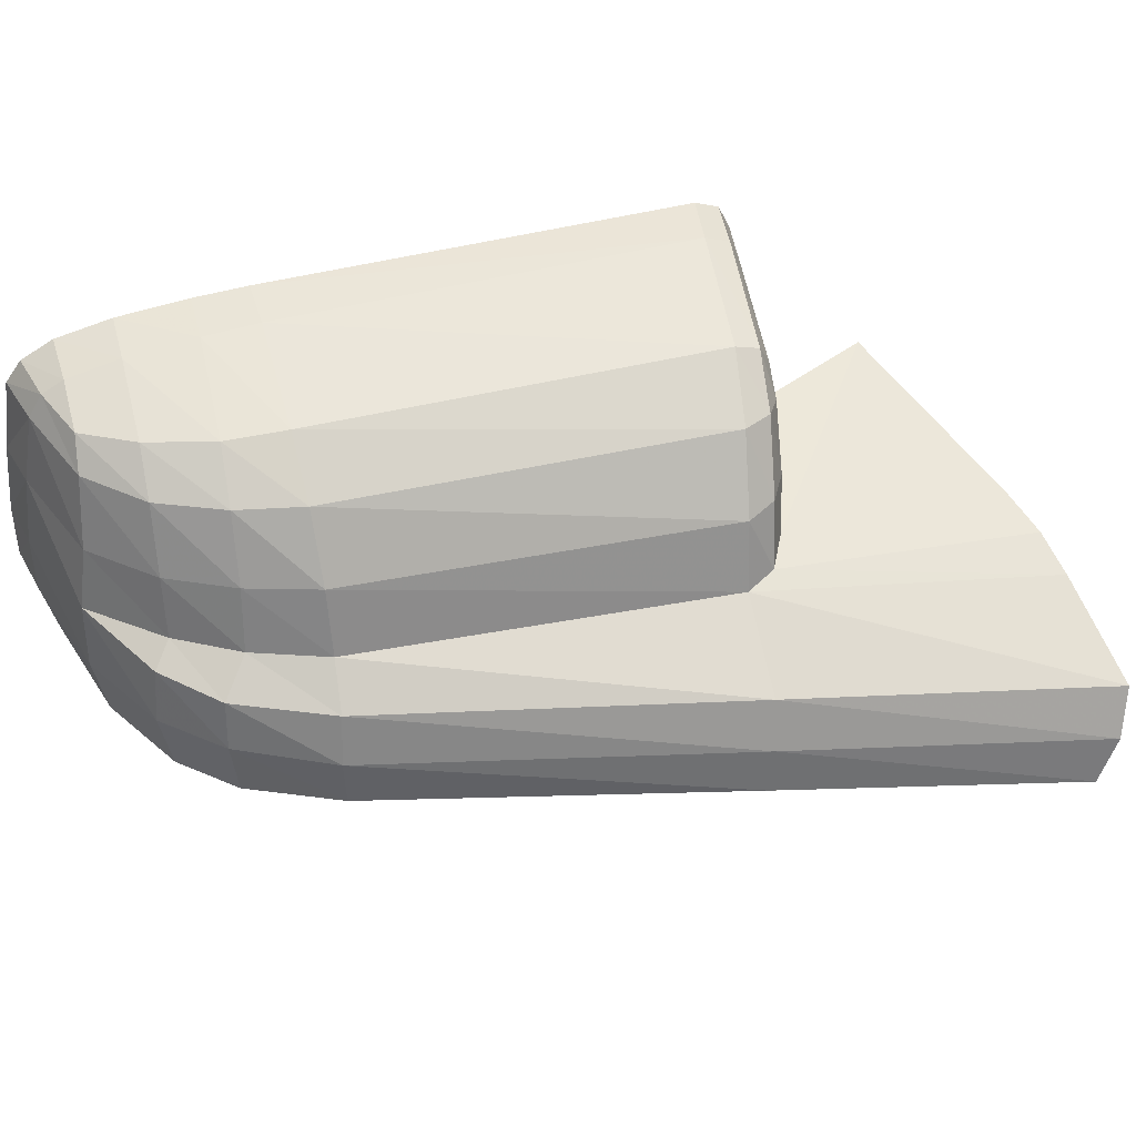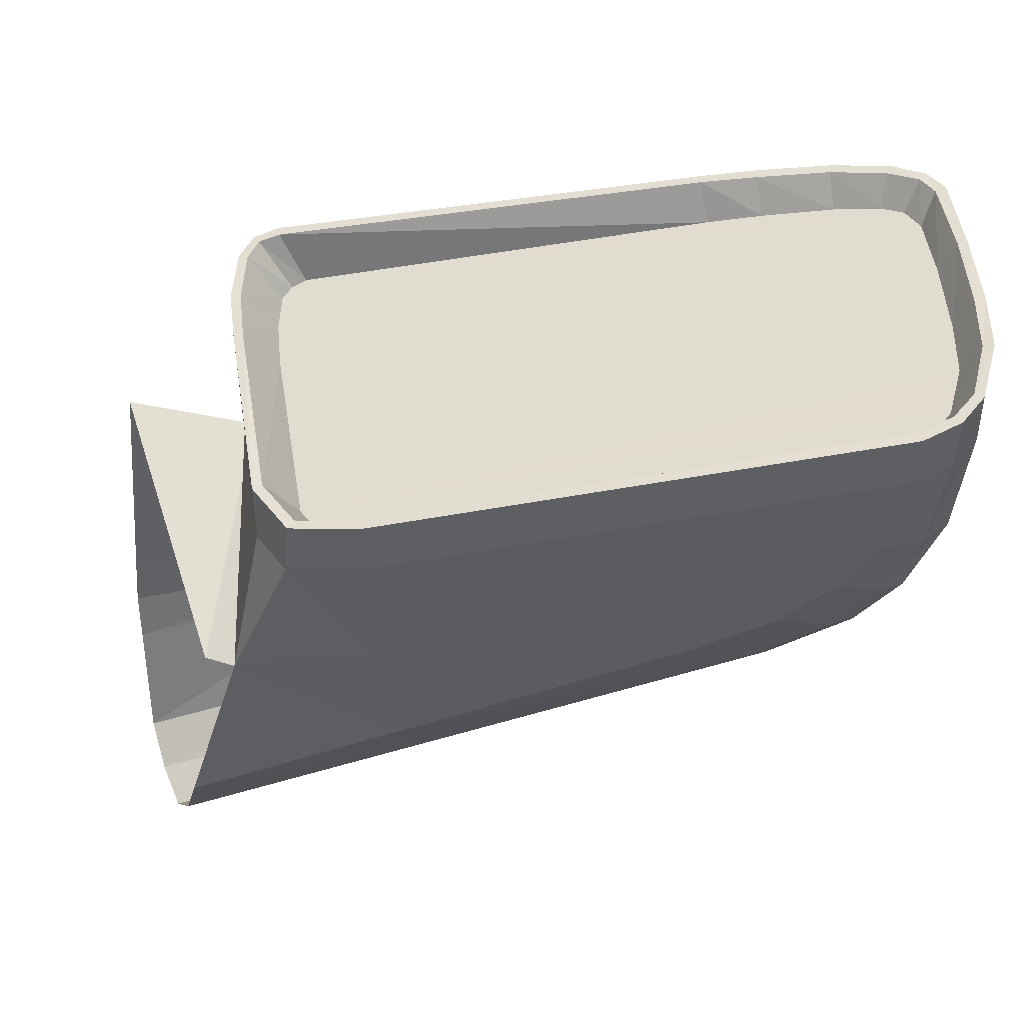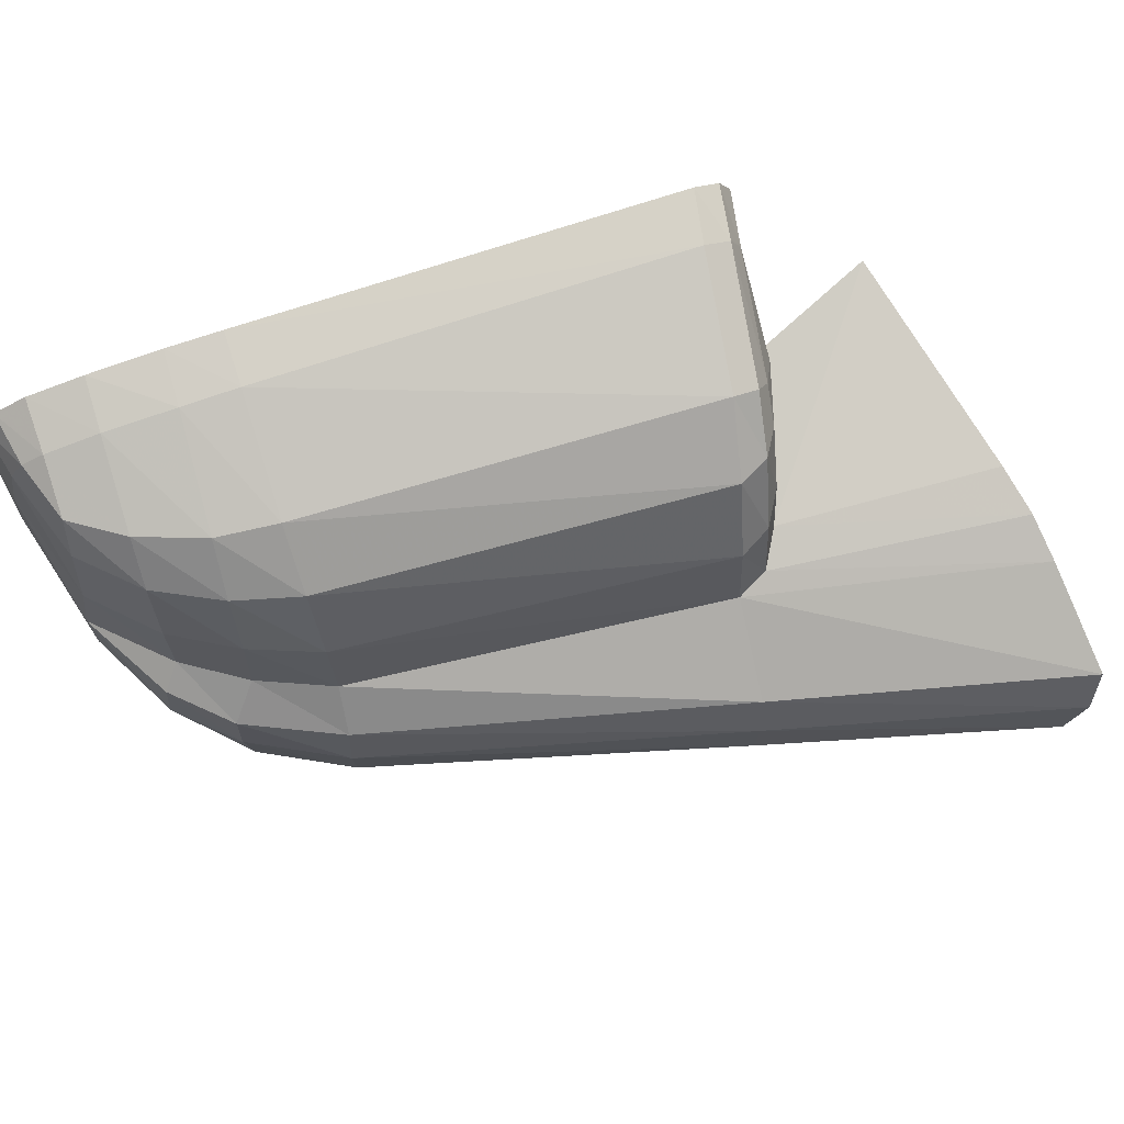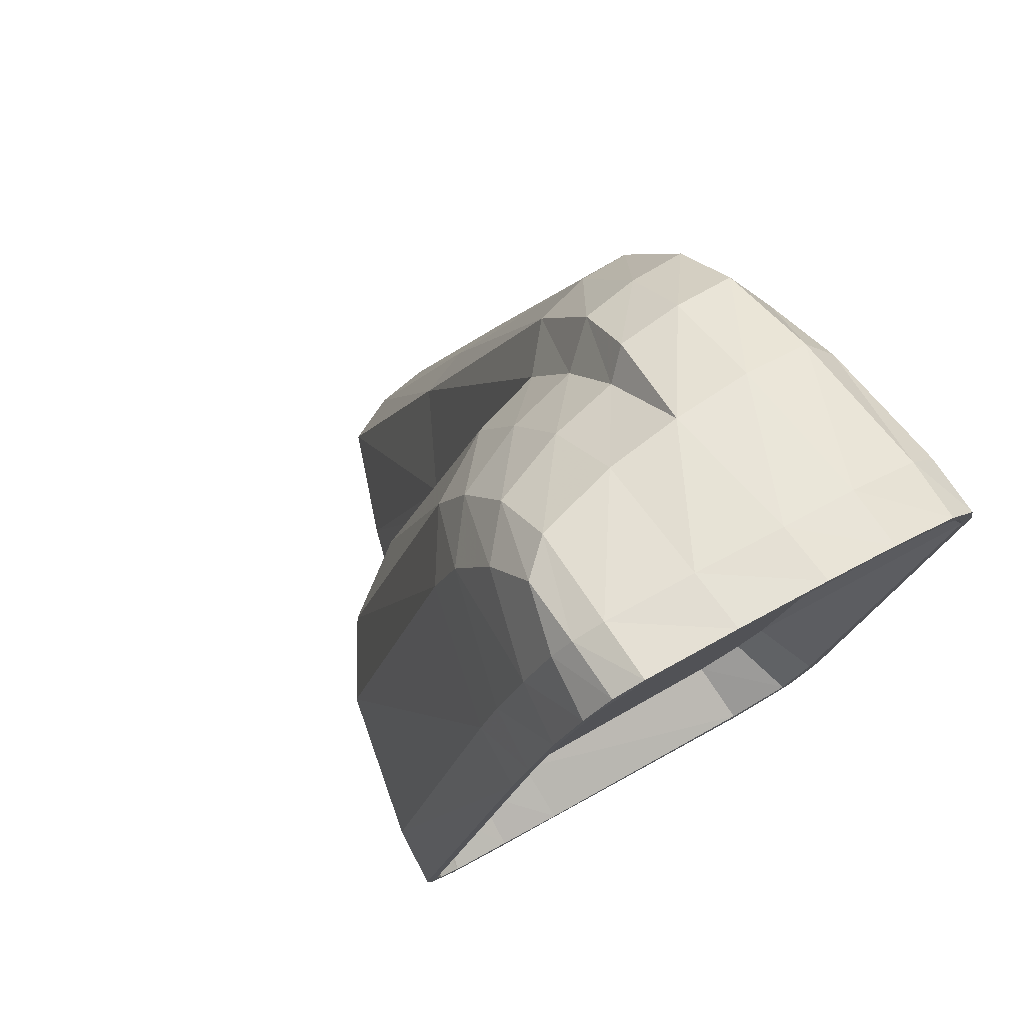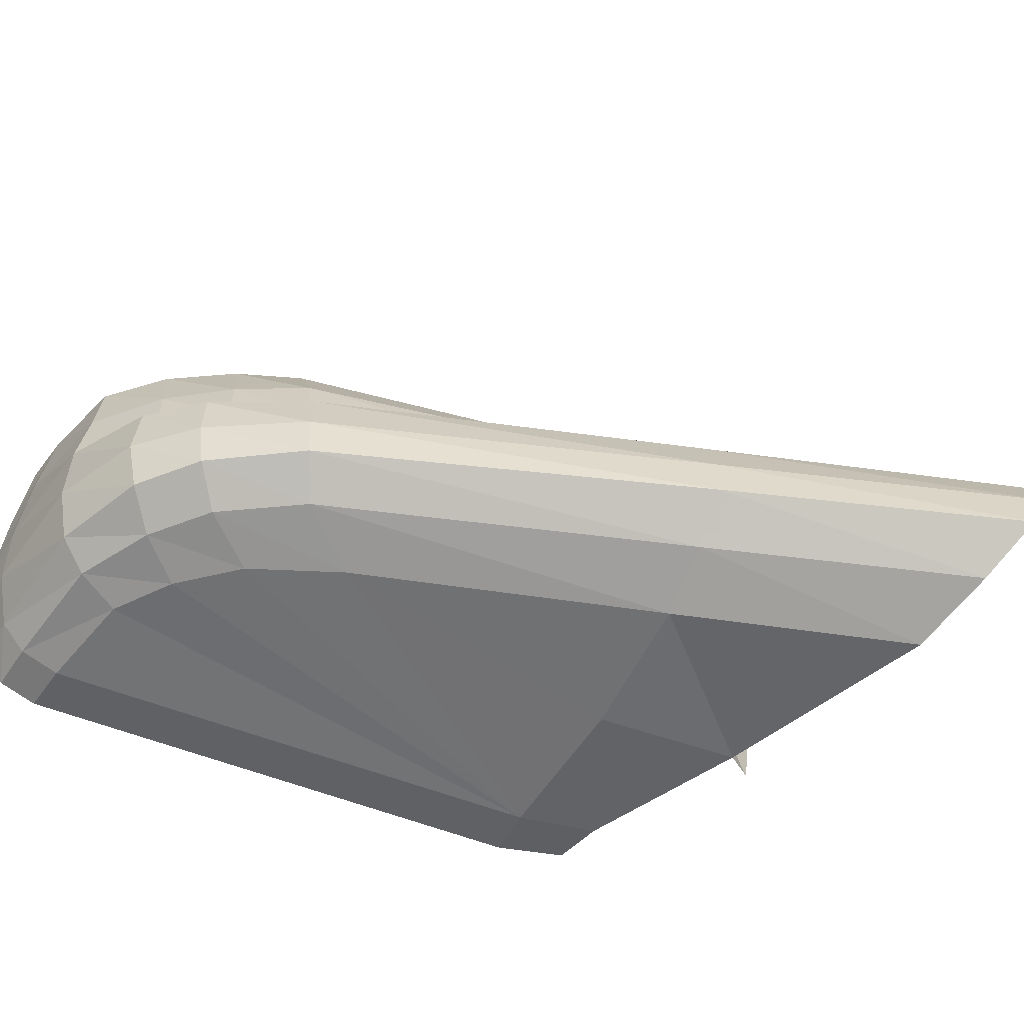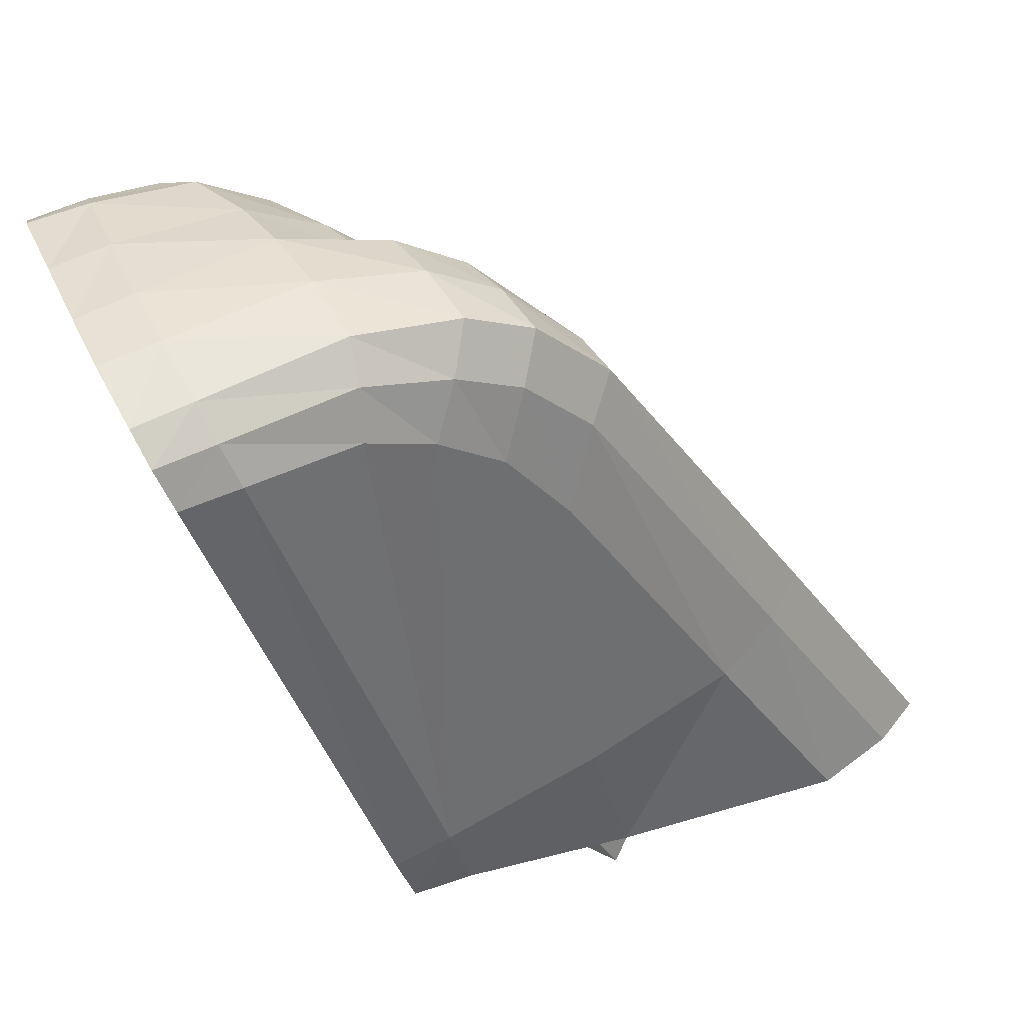
<metadata>
{"format":"obj","ext":"obj","renderer":"f3d","projection":"perspective","resolution":1024,"background":"white","views":[{"elev":42.4,"azim":55.0,"up":"+Y"},{"elev":-37.7,"azim":-97.7,"up":"+Y"},{"elev":75.4,"azim":54.1,"up":"+Y"},{"elev":56.4,"azim":-124.5,"up":"+Z"},{"elev":-51.1,"azim":51.0,"up":"+Y"},{"elev":42.7,"azim":-27.4,"up":"+Z"}]}
</metadata>
<code>
v 0.05625 0.06871 0.1848
v 0.05768 0.06991 0.1812
v 0.0567 0.06934 0.1837
v 0.05911 0.07031 0.1774
v 0.06026 0.07054 0.1745
v 0.05842 0.07186 0.1738
v 0.05745 0.07168 0.1768
v 0.05848 0.07243 0.1738
v 0.05745 0.07226 0.1769
v 0.06146 0.0722 0.1748
v 0.06043 0.07197 0.178
v 0.06804 0.07037 0.177
v 0.06656 0.07014 0.1804
v 0.07131 0.06796 0.1781
v 0.06913 0.06785 0.1815
v 0.07343 0.06412 0.1787
v 0.07068 0.06395 0.1821
v 0.07446 0.06029 0.179
v 0.07142 0.06023 0.1827
v 0.07658 0.05822 0.18
v 0.07251 0.05851 0.1847
v 0.07715 0.0553 0.1805
v 0.07286 0.05553 0.1849
v 0.07727 0.05261 0.1805
v 0.07308 0.0525 0.1847
v 0.07543 0.05095 0.1789
v 0.07165 0.05089 0.1828
v 0.0736 0.04975 0.175
v 0.07016 0.04992 0.1795
v 0.06587 0.04809 0.1564
v 0.07475 0.04854 0.1576
v 0.08299 0.049 0.1597
v 0.08683 0.05038 0.1608
v 0.08941 0.05238 0.1615
v 0.08924 0.05507 0.1611
v 0.08832 0.05788 0.1605
v 0.08328 0.06075 0.1586
v 0.08219 0.06464 0.1579
v 0.07973 0.06859 0.1565
v 0.07623 0.071 0.1546
v 0.06919 0.07266 0.1513
v 0.06638 0.07283 0.1499
v 0.06627 0.0722 0.15
v 0.06873 0.07105 0.1518
v 0.06902 0.07065 0.151
v 0.0559 0.06739 0.1856
v 0.05447 0.06962 0.1853
v 0.05418 0.06848 0.186
v 0.05441 0.07008 0.1857
v 0.05401 0.06871 0.1866
v 0.05756 0.06997 0.1861
v 0.05722 0.06853 0.1868
v 0.06249 0.06808 0.1867
v 0.06117 0.06974 0.186
v 0.05802 0.07071 0.1849
v 0.06398 0.06991 0.1837
v 0.05905 0.07146 0.1819
v 0.05504 0.07111 0.184
v 0.05613 0.07186 0.1809
v 0.0551 0.07054 0.1837
v 0.05613 0.07128 0.1808
v 0.06615 0.06779 0.1845
v 0.06747 0.06384 0.1851
v 0.06816 0.06023 0.1854
v 0.06896 0.05914 0.1868
v 0.06907 0.05582 0.1872
v 0.06936 0.0525 0.1866
v 0.06804 0.05089 0.1847
v 0.06667 0.04998 0.182
v 0.063 0.05003 0.1835
v 0.06335 0.05095 0.1859
v 0.06369 0.05255 0.1876
v 0.06352 0.05616 0.1883
v 0.06341 0.06017 0.1881
v 0.06329 0.06389 0.1874
v 0.0567 0.06412 0.1875
v 0.05625 0.05966 0.1878
v 0.05607 0.05593 0.1878
v 0.05613 0.05233 0.1869
v 0.05642 0.05072 0.1855
v 0.05705 0.04975 0.1835
v 0.06283 0.04832 0.1556
v 0.05395 0.04998 0.1831
v 0.06289 0.04889 0.1557
v 0.05401 0.05055 0.183
v 0.06587 0.05015 0.1567
v 0.05596 0.05158 0.1833
v 0.06701 0.05066 0.1538
v 0.0555 0.05221 0.1846
v 0.05527 0.05319 0.1853
v 0.06759 0.05278 0.1525
v 0.05516 0.05611 0.1862
v 0.06885 0.06441 0.1507
v 0.05527 0.05931 0.1862
v 0.06913 0.0675 0.1504
v 0.05556 0.06378 0.186
v 0.06919 0.06985 0.1505
v 0.06673 0.0706 0.1483
v 0.06661 0.0718 0.1489
v 0.0669 0.07071 0.1478
v 0.06678 0.07226 0.1485
v 0.06976 0.07048 0.1492
v 0.06965 0.07209 0.1499
v 0.07623 0.06899 0.1522
v 0.07658 0.07048 0.1532
v 0.07807 0.0679 0.153
v 0.07938 0.06848 0.1545
v 0.08024 0.06475 0.1542
v 0.08179 0.06481 0.1559
v 0.08133 0.06166 0.1549
v 0.08299 0.06115 0.1567
v 0.08901 0.0612 0.1429
v 0.08597 0.06183 0.1427
v 0.0724 0.06349 0.1422
v 0.07314 0.06327 0.1494
v 0.07469 0.06613 0.1506
v 0.06965 0.06716 0.1488
v 0.06678 0.06739 0.1475
v 0.06661 0.06739 0.1481
v 0.06627 0.06412 0.1485
v 0.06489 0.05227 0.1503
v 0.06409 0.04946 0.1521
v 0.06415 0.04895 0.1518
v 0.0673 0.0486 0.1519
v 0.07709 0.04872 0.1495
v 0.09044 0.04843 0.1476
v 0.09537 0.04998 0.1472
v 0.09886 0.05215 0.1465
v 0.09897 0.0549 0.1453
v 0.09806 0.0576 0.1443
v 0.0917 0.06029 0.1433
v 0.0681 0.05124 0.1502
v 0.06942 0.06384 0.1489
v 0.07646 0.04872 0.1479
v 0.06644 0.06407 0.1479
v 0.06501 0.05204 0.1498
v 0.05373 0.06407 0.1866
v 0.05355 0.06412 0.1871
v 0.05315 0.0596 0.1874
v 0.05292 0.05605 0.1874
v 0.05304 0.0525 0.1864
v 0.05332 0.05089 0.1851
v 0.0535 0.05141 0.1848
v 0.05321 0.05278 0.1859
v 0.05315 0.05611 0.1868
v 0.05332 0.05954 0.1868
f 1 2 3
f 1 4 2
f 5 4 1
f 6 4 5
f 4 6 7
f 8 7 6
f 7 8 9
f 10 9 8
f 9 10 11
f 12 11 10
f 11 12 13
f 14 13 12
f 13 14 15
f 16 15 14
f 15 16 17
f 18 17 16
f 17 18 19
f 20 19 18
f 19 20 21
f 22 21 20
f 21 22 23
f 24 23 22
f 23 24 25
f 26 25 24
f 25 26 27
f 28 27 26
f 27 28 29
f 28 30 29
f 30 28 31
f 31 28 32
f 26 32 28
f 32 26 33
f 24 33 26
f 33 24 34
f 22 34 24
f 34 22 35
f 20 35 22
f 35 20 36
f 18 36 20
f 36 18 37
f 16 37 18
f 37 16 38
f 14 38 16
f 38 14 39
f 12 39 14
f 39 12 40
f 10 40 12
f 40 10 41
f 8 41 10
f 41 8 42
f 6 42 8
f 42 6 43
f 5 43 6
f 43 5 44
f 5 45 44
f 5 1 45
f 45 1 46
f 47 46 1
f 46 47 48
f 49 48 47
f 48 49 50
f 51 50 49
f 50 51 52
f 51 53 52
f 53 51 54
f 55 54 51
f 55 56 54
f 56 55 57
f 58 57 55
f 57 58 59
f 60 59 58
f 59 60 61
f 3 61 60
f 61 3 2
f 2 7 61
f 7 2 4
f 9 61 7
f 61 9 59
f 11 59 9
f 59 11 57
f 13 57 11
f 57 13 56
f 15 56 13
f 56 15 62
f 17 62 15
f 62 17 63
f 19 63 17
f 63 19 64
f 21 64 19
f 64 21 65
f 23 65 21
f 65 23 66
f 25 66 23
f 66 25 67
f 27 67 25
f 67 27 68
f 29 68 27
f 68 29 69
f 30 69 29
f 70 69 30
f 71 69 70
f 69 71 68
f 72 68 71
f 68 72 67
f 73 67 72
f 67 73 66
f 74 66 73
f 66 74 65
f 65 74 64
f 75 64 74
f 64 75 63
f 53 63 75
f 63 53 62
f 54 62 53
f 62 54 56
f 75 52 53
f 52 75 76
f 74 76 75
f 76 74 77
f 73 77 74
f 77 73 78
f 72 78 73
f 78 72 79
f 71 79 72
f 79 71 80
f 70 80 71
f 80 70 81
f 81 70 30
f 82 81 30
f 81 82 83
f 84 83 82
f 83 84 85
f 86 85 84
f 85 86 87
f 88 87 86
f 88 89 87
f 88 90 89
f 91 90 88
f 91 92 90
f 93 92 91
f 93 94 92
f 95 94 93
f 95 96 94
f 97 96 95
f 97 46 96
f 45 46 97
f 98 45 97
f 45 98 99
f 100 99 98
f 99 100 101
f 102 101 100
f 101 102 103
f 104 103 102
f 103 104 105
f 106 105 104
f 105 106 107
f 108 107 106
f 107 108 109
f 110 109 108
f 109 110 111
f 110 112 111
f 112 110 113
f 110 114 113
f 114 110 115
f 108 115 110
f 115 108 116
f 106 116 108
f 116 106 104
f 102 116 104
f 116 102 117
f 100 117 102
f 117 100 118
f 98 118 100
f 118 98 119
f 97 119 98
f 119 97 95
f 95 120 119
f 120 95 93
f 93 121 120
f 121 93 91
f 91 122 121
f 122 91 88
f 88 84 122
f 84 88 86
f 82 122 84
f 122 82 123
f 30 123 82
f 123 30 124
f 31 124 30
f 124 31 125
f 32 125 31
f 125 32 126
f 33 126 32
f 126 33 127
f 34 127 33
f 127 34 128
f 35 128 34
f 128 35 129
f 36 129 35
f 129 36 130
f 37 130 36
f 130 37 131
f 111 131 37
f 131 111 112
f 38 111 37
f 111 38 109
f 39 109 38
f 109 39 107
f 40 107 39
f 107 40 105
f 41 105 40
f 105 41 103
f 42 103 41
f 103 42 101
f 43 101 42
f 101 43 99
f 44 99 43
f 99 44 45
f 124 125 132
f 125 133 132
f 133 125 115
f 134 115 125
f 115 134 114
f 115 117 133
f 117 115 116
f 118 133 117
f 133 118 135
f 119 135 118
f 135 119 120
f 120 136 135
f 136 120 121
f 121 123 136
f 123 121 122
f 124 136 123
f 136 124 132
f 132 135 136
f 135 132 133
f 48 96 46
f 96 48 137
f 50 137 48
f 137 50 138
f 52 138 50
f 138 52 76
f 76 139 138
f 139 76 77
f 77 140 139
f 140 77 78
f 78 141 140
f 141 78 79
f 79 142 141
f 142 79 80
f 80 83 142
f 83 80 81
f 85 142 83
f 142 85 143
f 87 143 85
f 143 87 89
f 89 144 143
f 144 89 90
f 90 145 144
f 145 90 92
f 92 146 145
f 146 92 94
f 94 137 146
f 137 94 96
f 138 146 137
f 146 138 139
f 139 145 146
f 145 139 140
f 140 144 145
f 144 140 141
f 141 143 144
f 143 141 142
f 60 1 3
f 1 60 47
f 58 47 60
f 47 58 49
f 55 49 58
f 49 55 51

</code>
